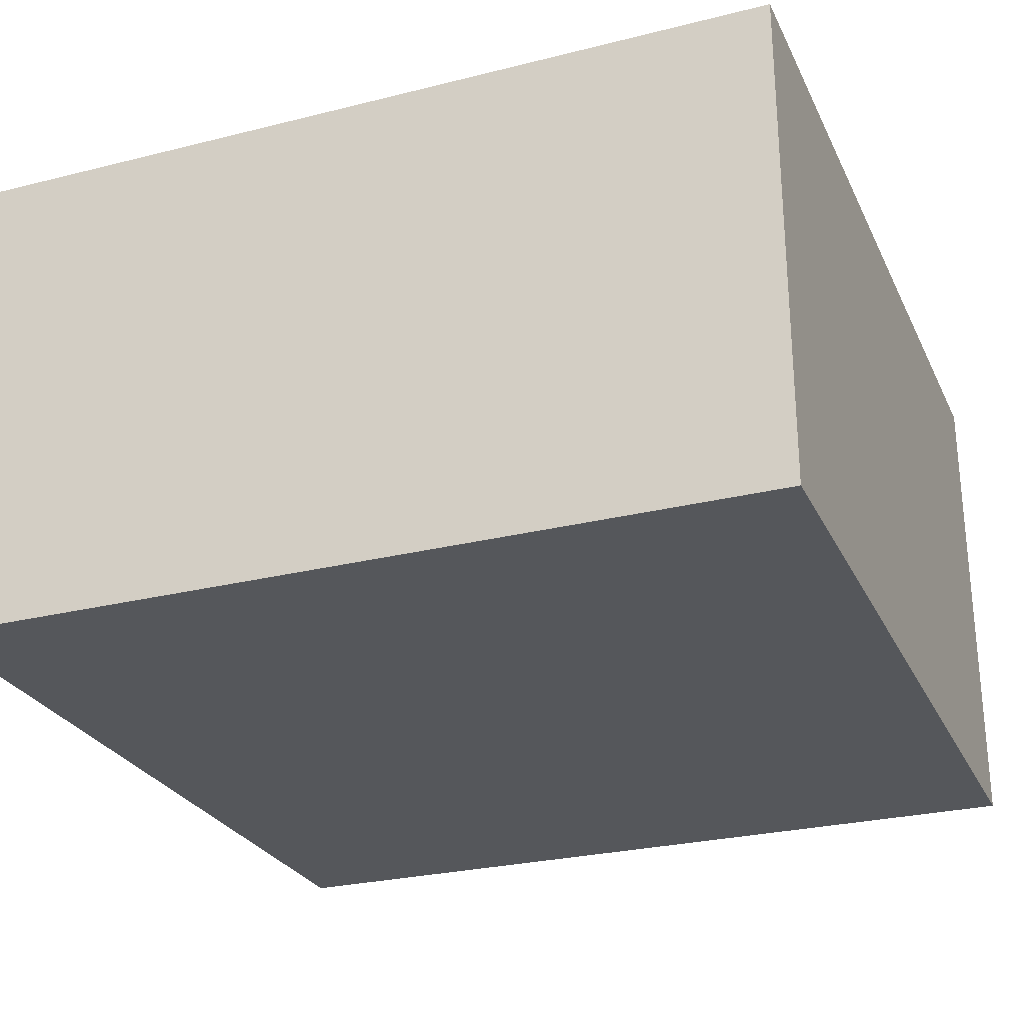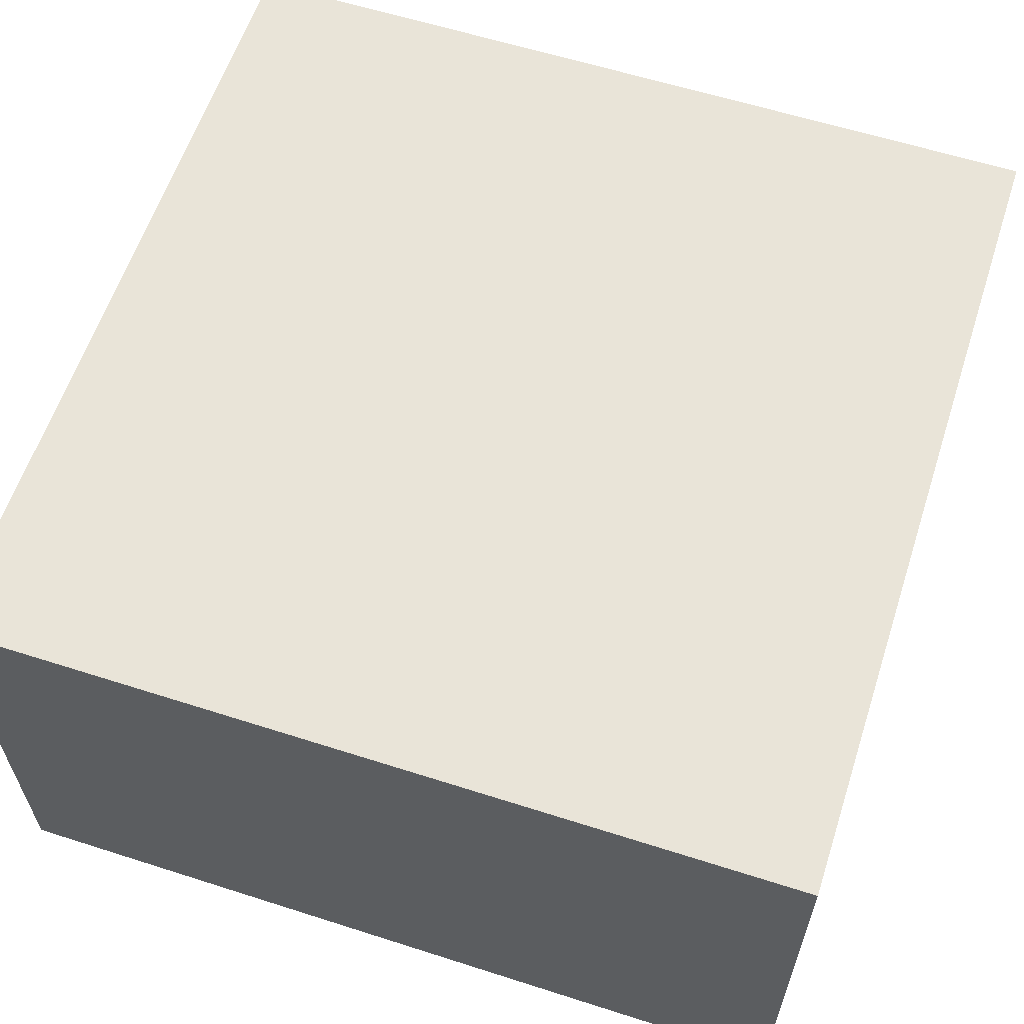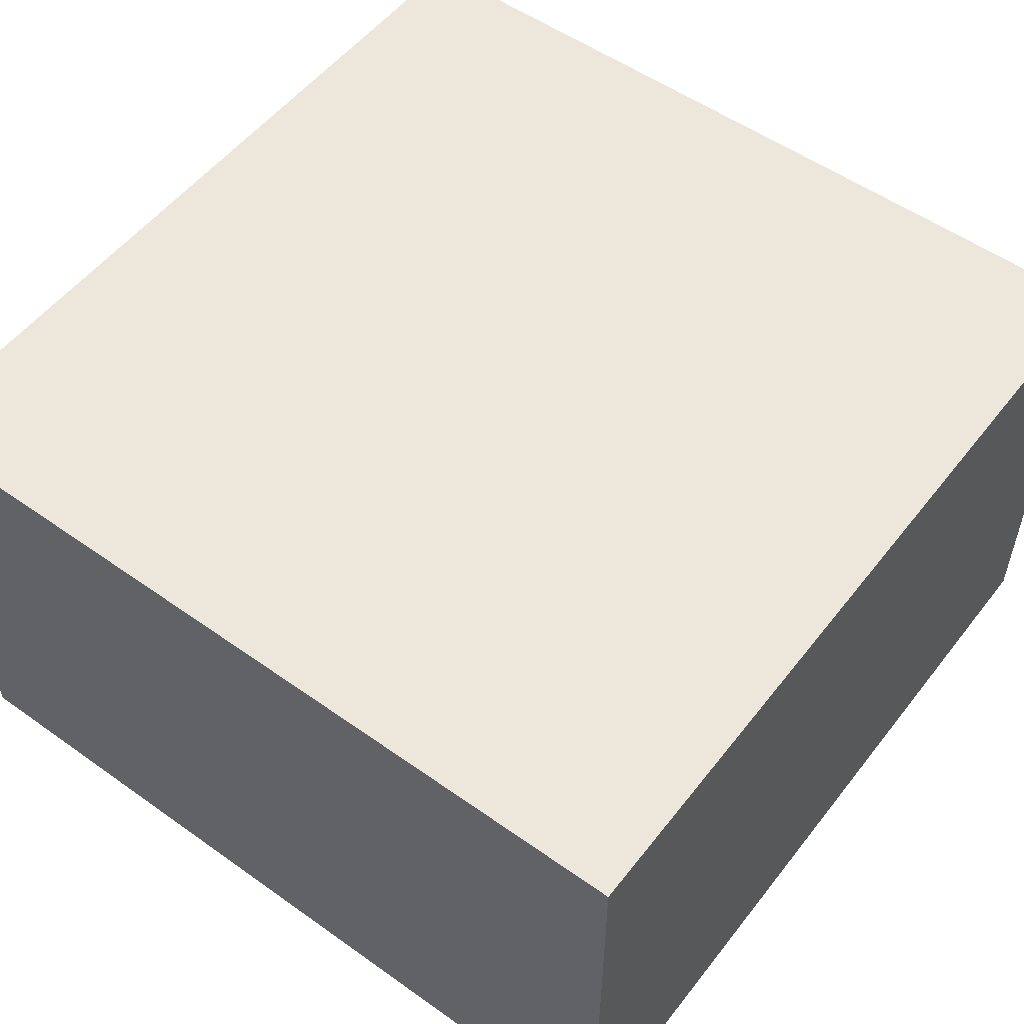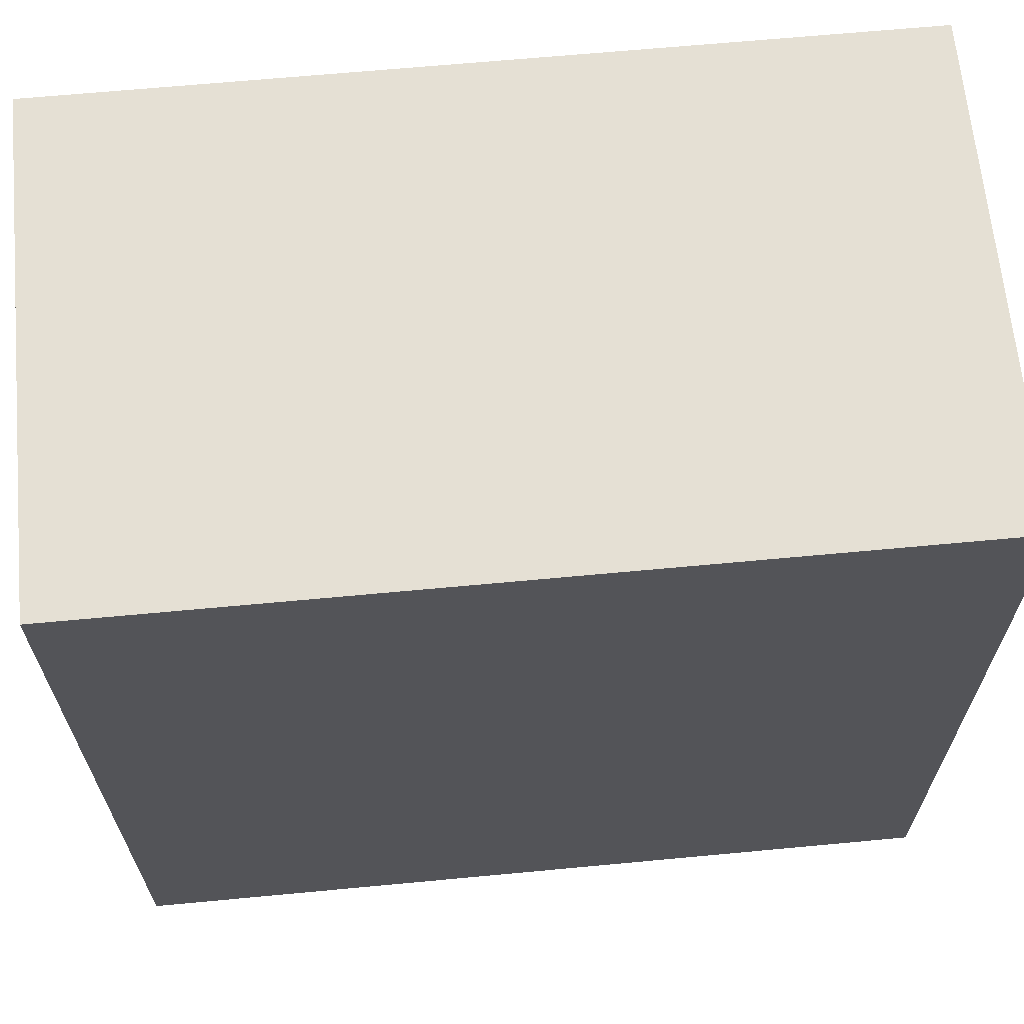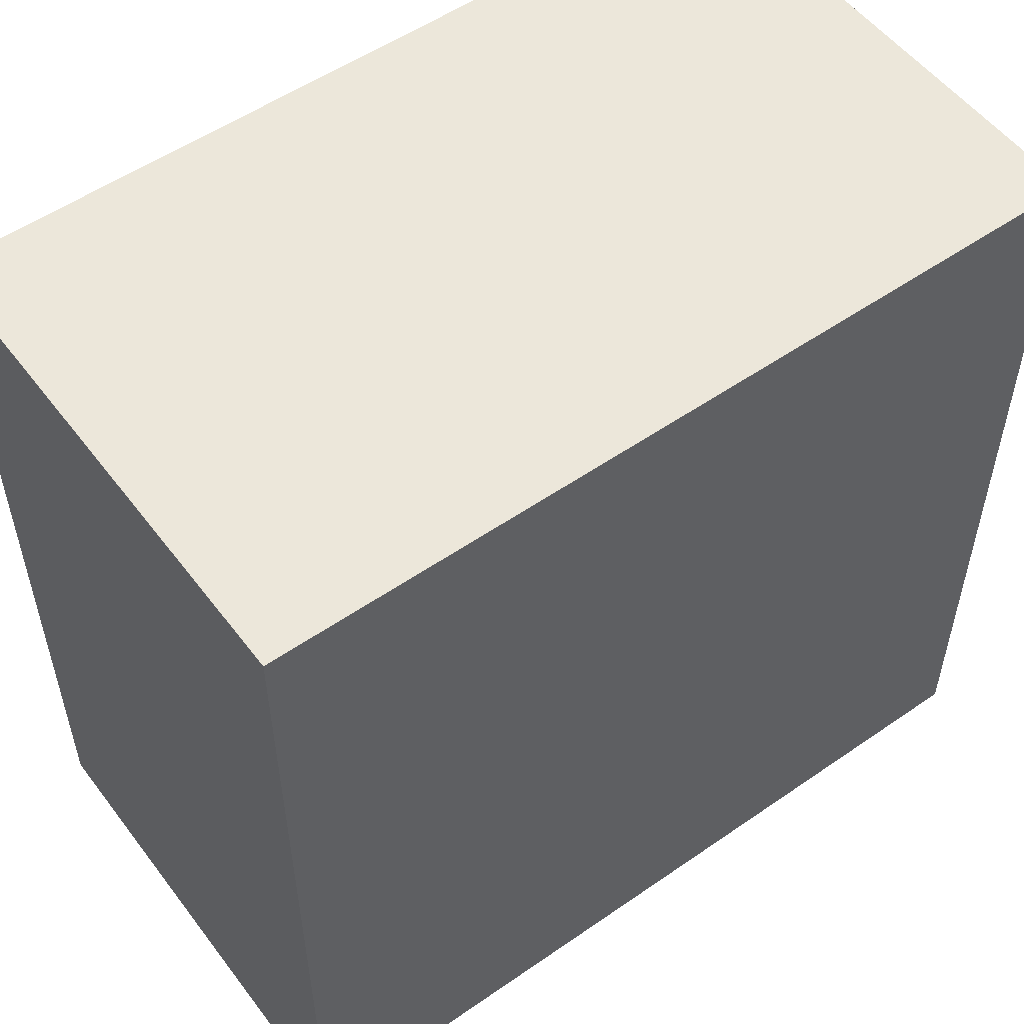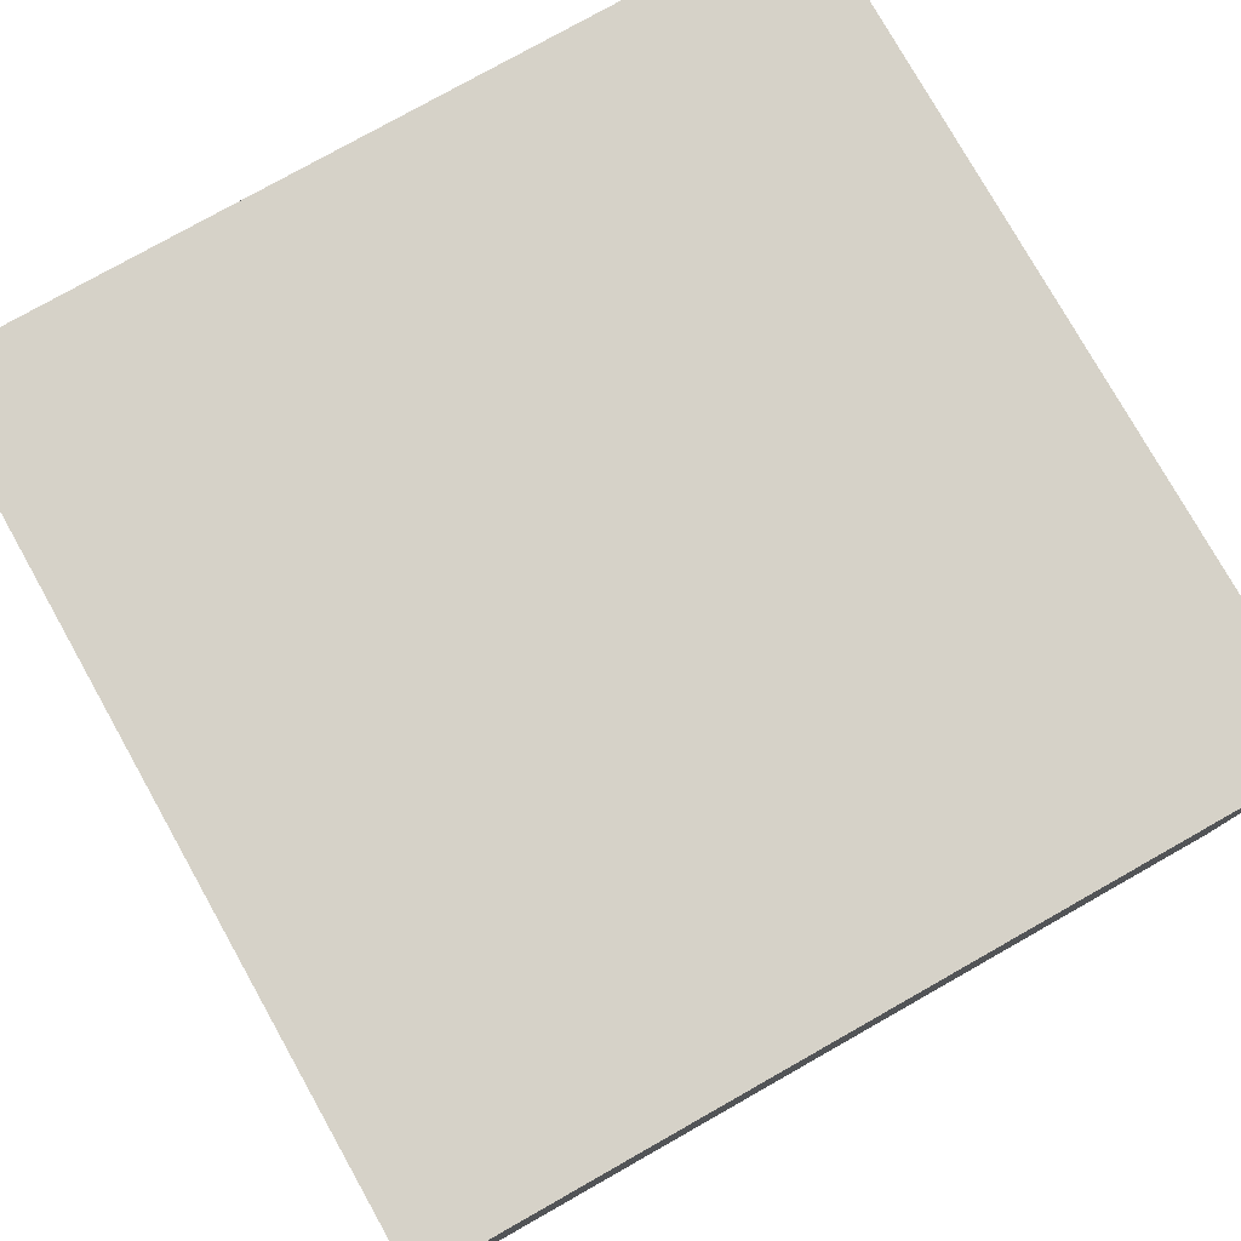
<metadata>
{"format":"obj","ext":"obj","renderer":"f3d","projection":"perspective","resolution":1024,"background":"white","views":[{"elev":-26.9,"azim":111.3,"up":"+Y"},{"elev":60.5,"azim":-71.9,"up":"+Y"},{"elev":53.8,"azim":-142.9,"up":"+Y"},{"elev":65.6,"azim":-5.4,"up":"+Z"},{"elev":53.9,"azim":-36.4,"up":"+Z"},{"elev":78.2,"azim":150.6,"up":"+Y"}]}
</metadata>
<code>
o Cube
v 1.732 1.036 -1.732
v 1.732 1.036 1.732
v -1.732 1.036 1.732
v -1.732 1.036 -1.732
v 1.732 -1.036 -1.732
v 1.732 -1.036 1.732
v -1.732 -1.036 1.732
v -1.732 -1.036 -1.732
f 1 2 3
f 5 8 7
f 1 5 2
f 2 6 7
f 3 7 8
f 5 1 8
f 4 1 3
f 6 5 7
f 5 6 2
f 3 2 7
f 4 3 8
f 1 4 8

</code>
